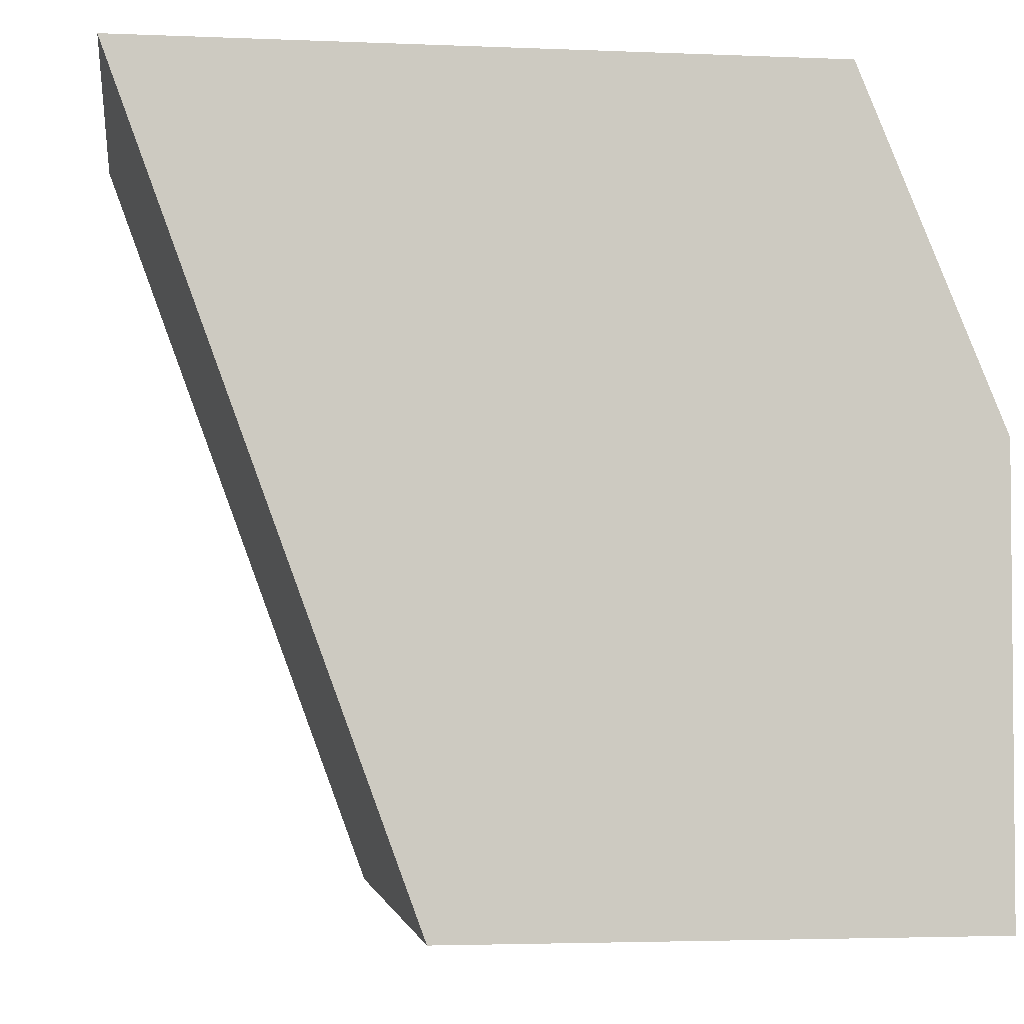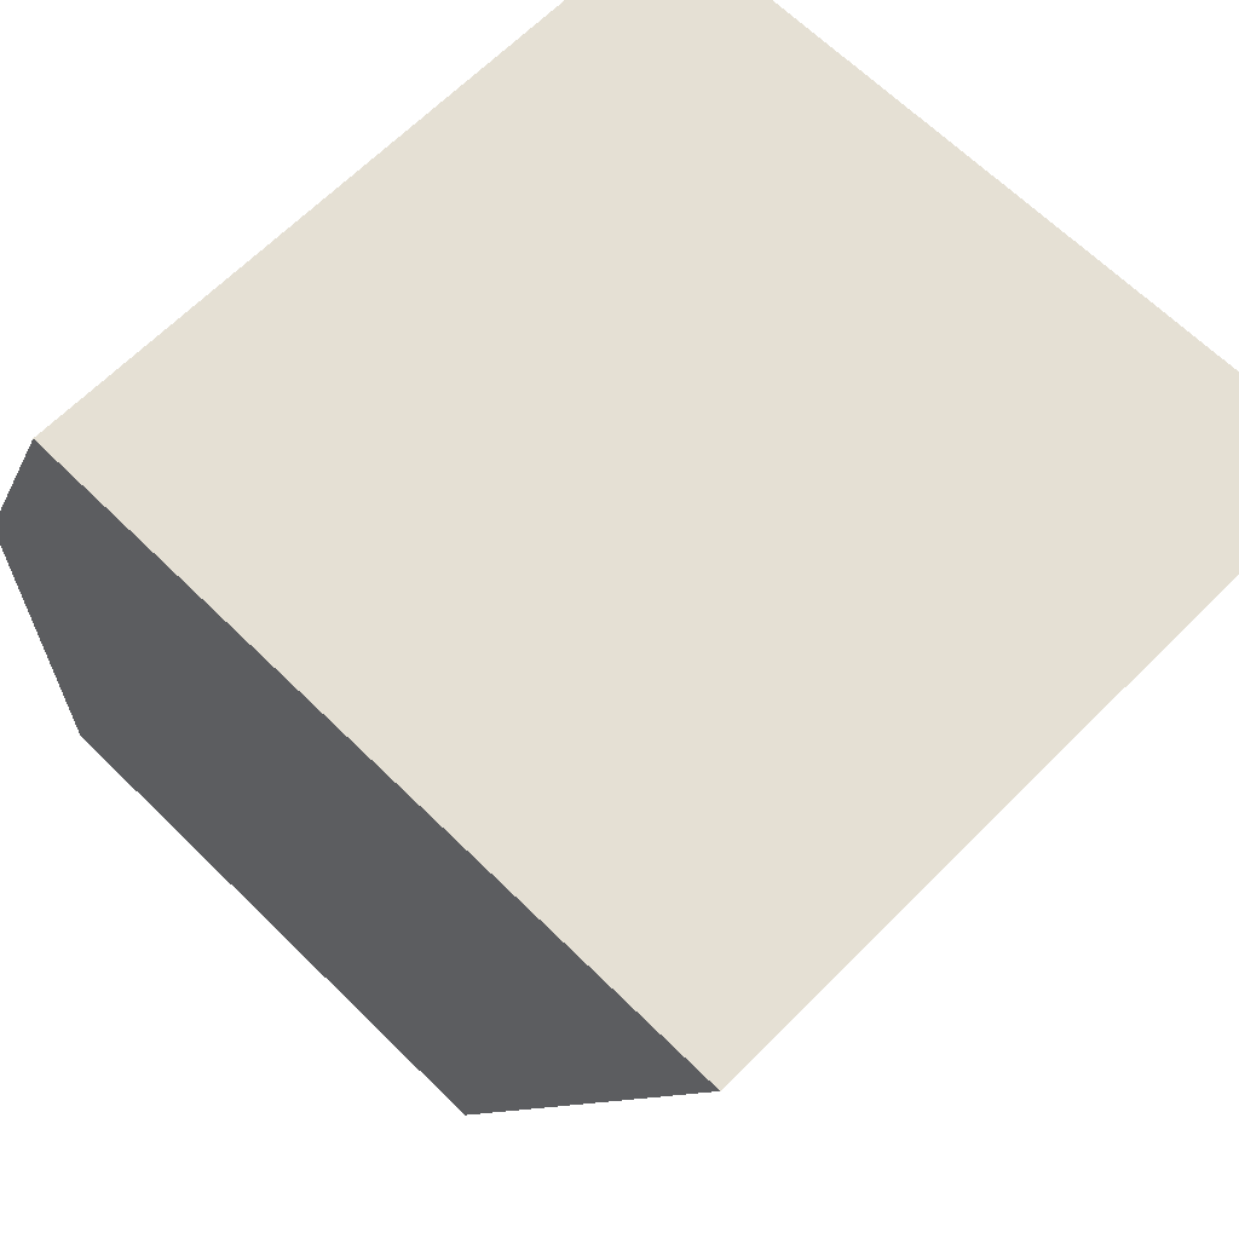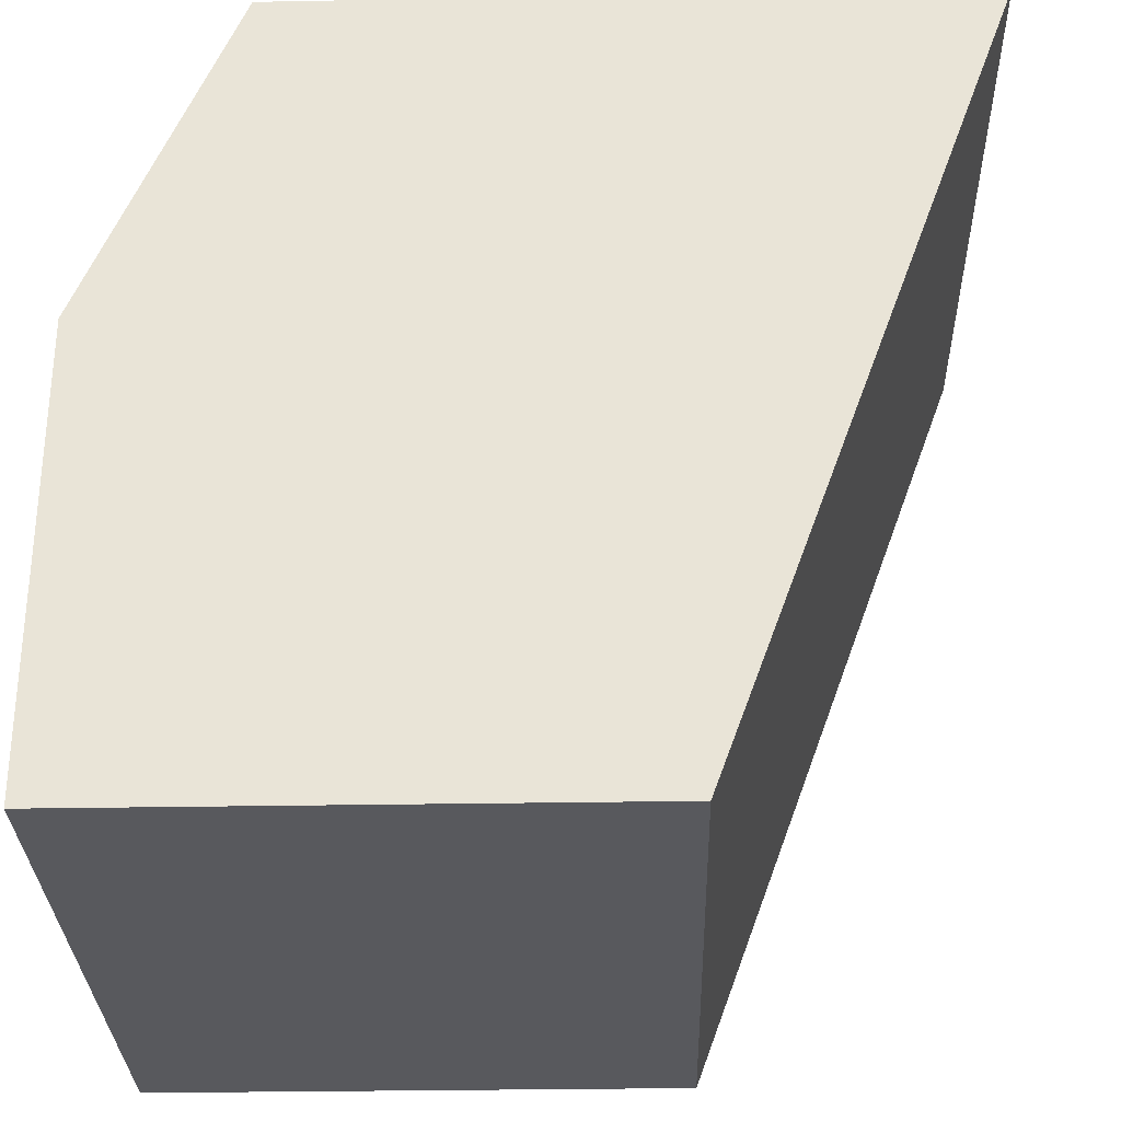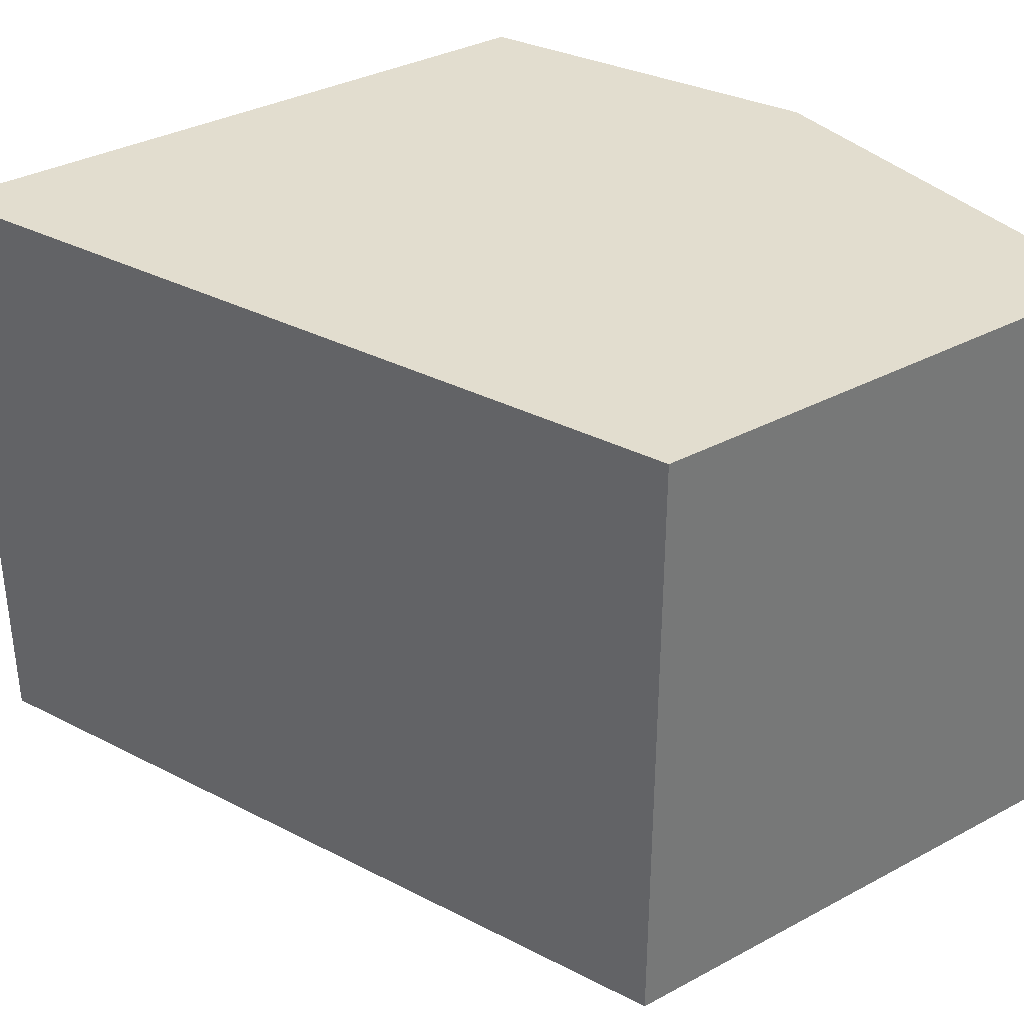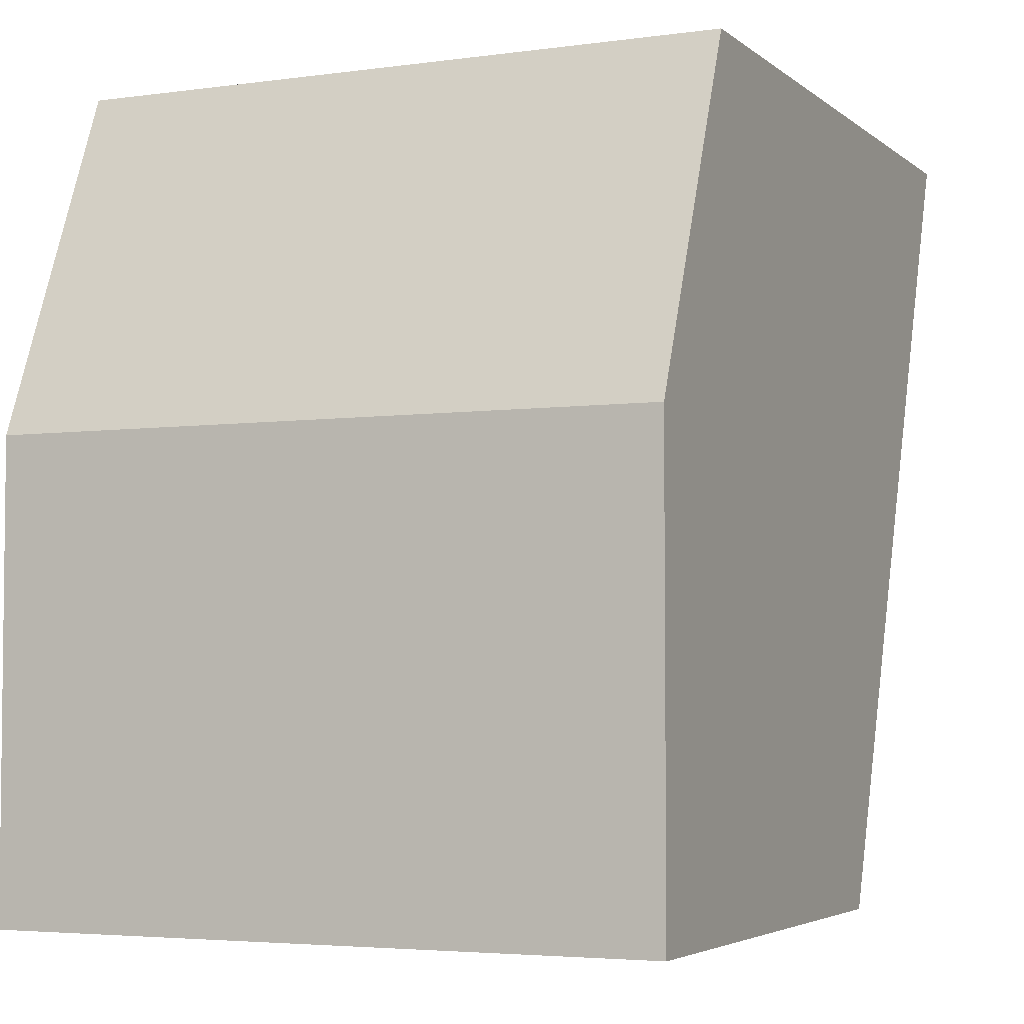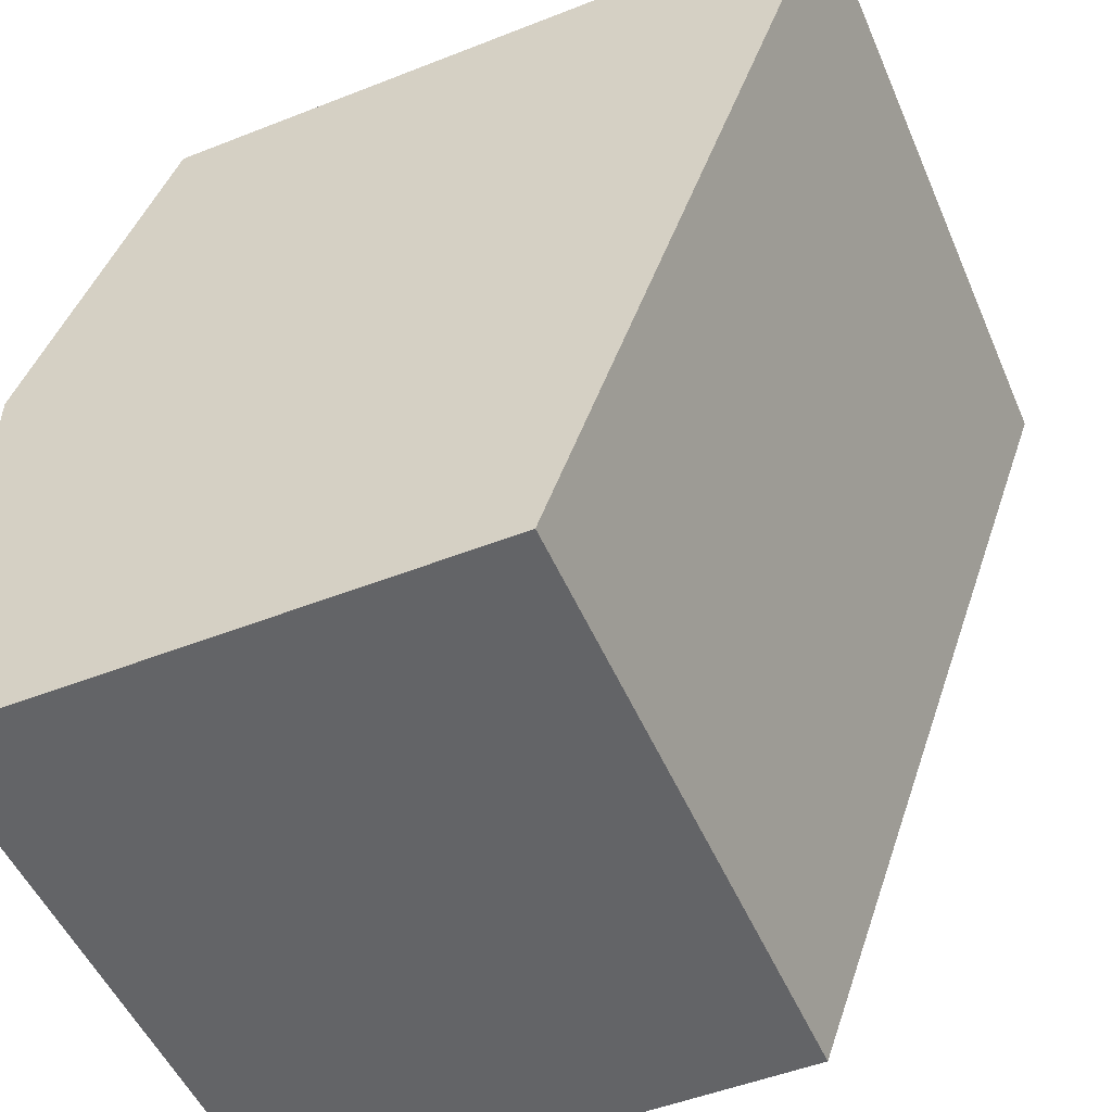
<metadata>
{"format":"obj","ext":"obj","renderer":"f3d","projection":"perspective","resolution":1024,"background":"white","views":[{"elev":-3.2,"azim":-8.2,"up":"+Y"},{"elev":65.2,"azim":-135.3,"up":"+Y"},{"elev":-30.0,"azim":-178.5,"up":"+Y"},{"elev":34.9,"azim":-35.5,"up":"+Z"},{"elev":-4.1,"azim":114.5,"up":"+Y"},{"elev":-51.2,"azim":-156.9,"up":"+Y"}]}
</metadata>
<code>
v -4.656 3.597 -1.442
v -4.656 3.597 1.388
v -1.681 3.597 -1.442
v -1.681 3.597 1.388
v -1.053 0.1248 1.388
v -3.386 0.1248 1.388
v -1.053 0.1248 -1.442
v -3.386 0.1248 -1.442
v -1.681 3.597 1.388
v -4.656 3.597 1.388
v -1.053 0.1248 1.388
v -3.386 0.1248 1.388
v -1.053 2.094 -1.442
v -1.053 2.094 1.388
v -1.053 0.1248 -1.442
v -1.053 0.1248 1.388
v -4.656 3.597 -1.442
v -1.681 3.597 -1.442
v -3.386 0.1248 -1.442
v -1.053 0.1248 -1.442
v -1.053 2.094 -1.442
v -4.656 3.597 1.388
v -4.656 3.597 -1.442
v -3.386 0.1248 1.388
v -3.386 0.1248 -1.442
v -1.053 2.094 1.388
v -1.681 3.597 1.388
v -1.053 2.094 1.388
v -1.681 3.597 -1.442
v -1.053 2.094 -1.442
v -1.681 3.597 -1.442
v -1.053 2.094 1.388
g P_Modul_37_Co3_Mesh
f 2 3 1
f 3 2 4
f 6 7 5
f 7 6 8
f 10 11 9
f 11 10 12
f 14 15 13
f 15 14 16
f 18 19 17
f 19 21 20
f 23 24 22
f 24 23 25
f 9 11 26
f 28 29 27
f 31 32 30
f 18 21 19

</code>
